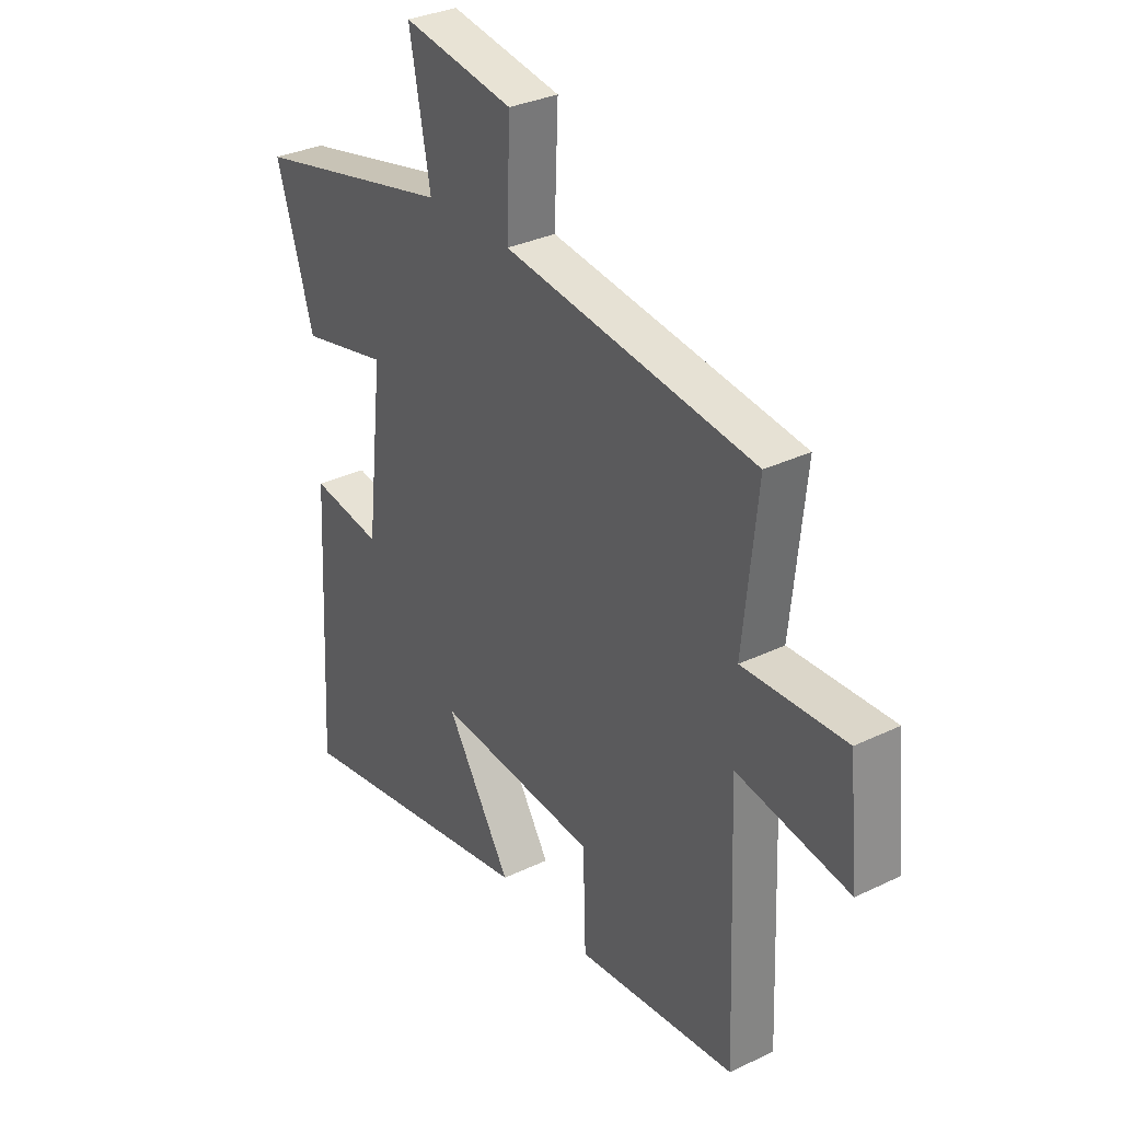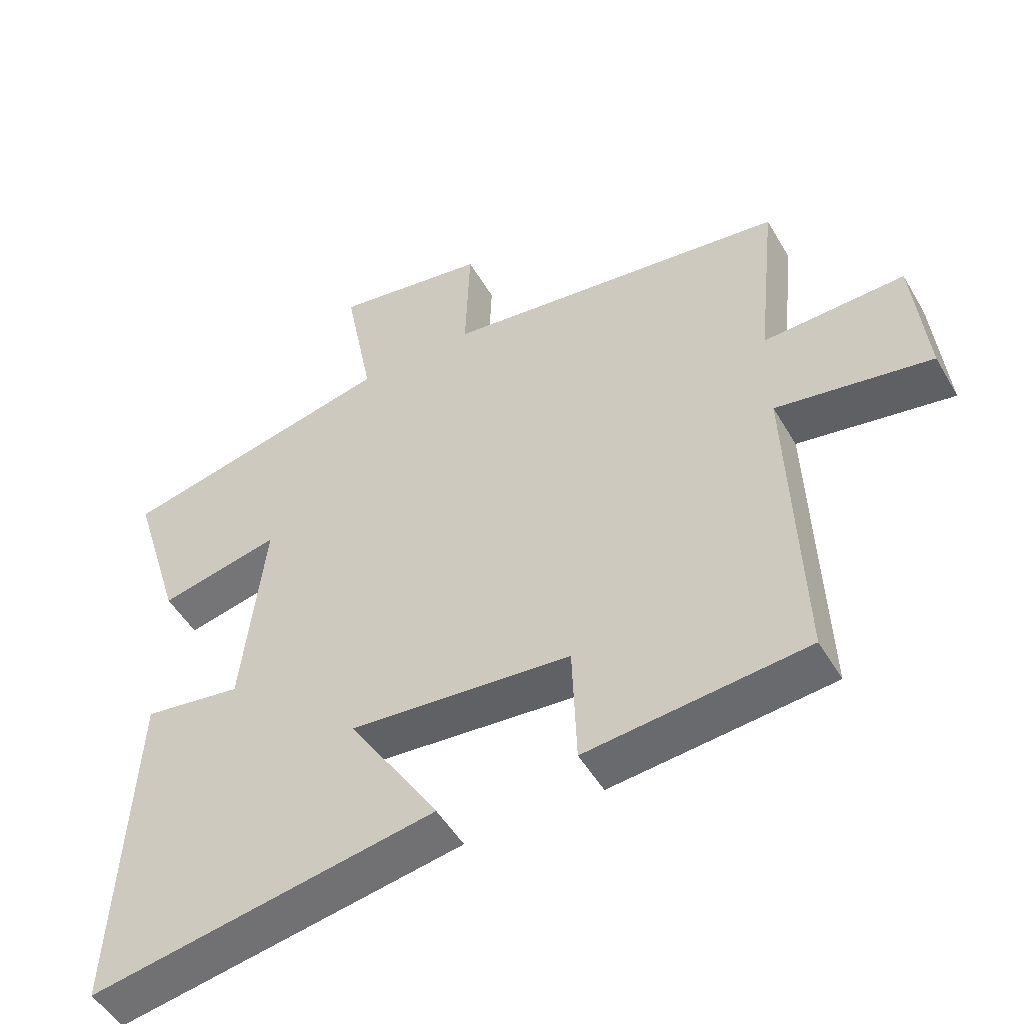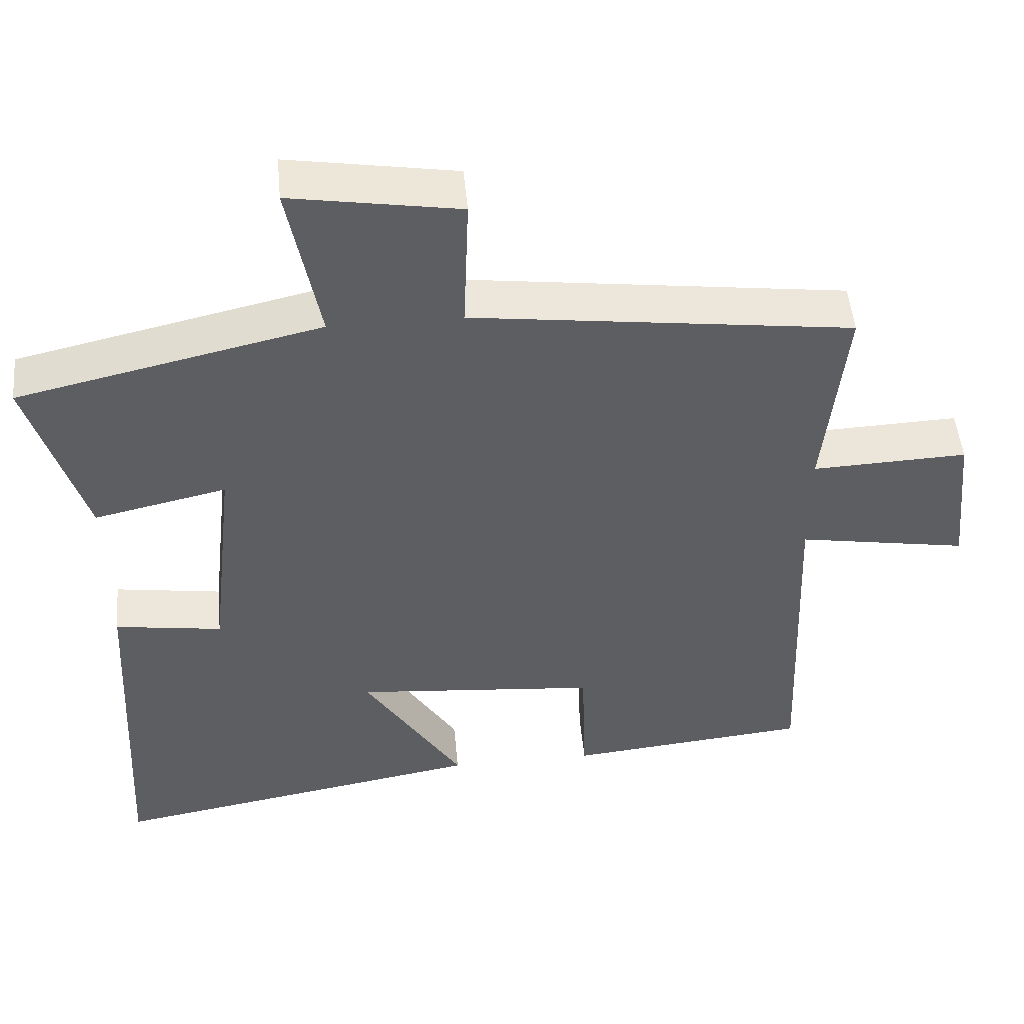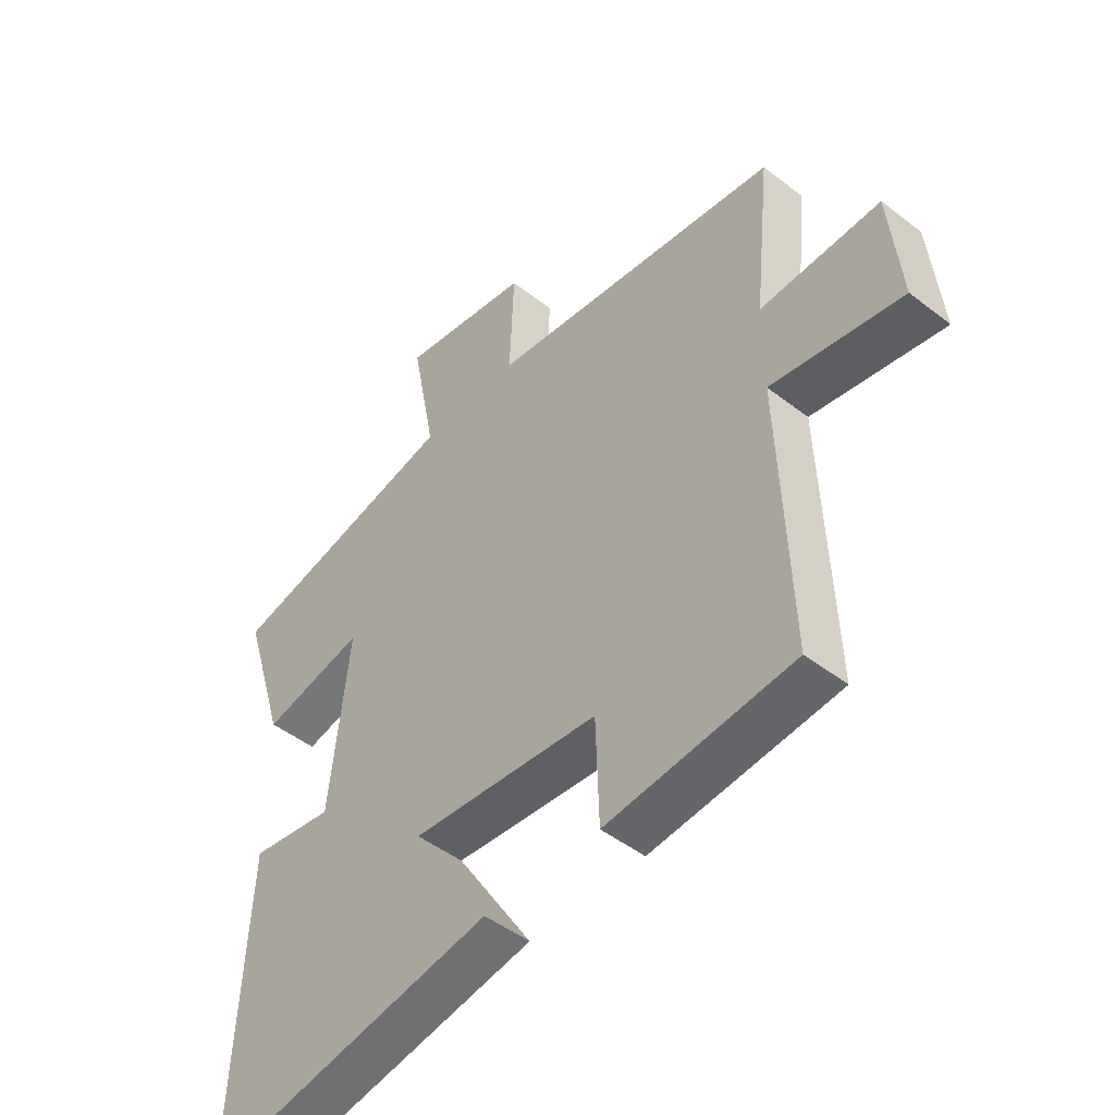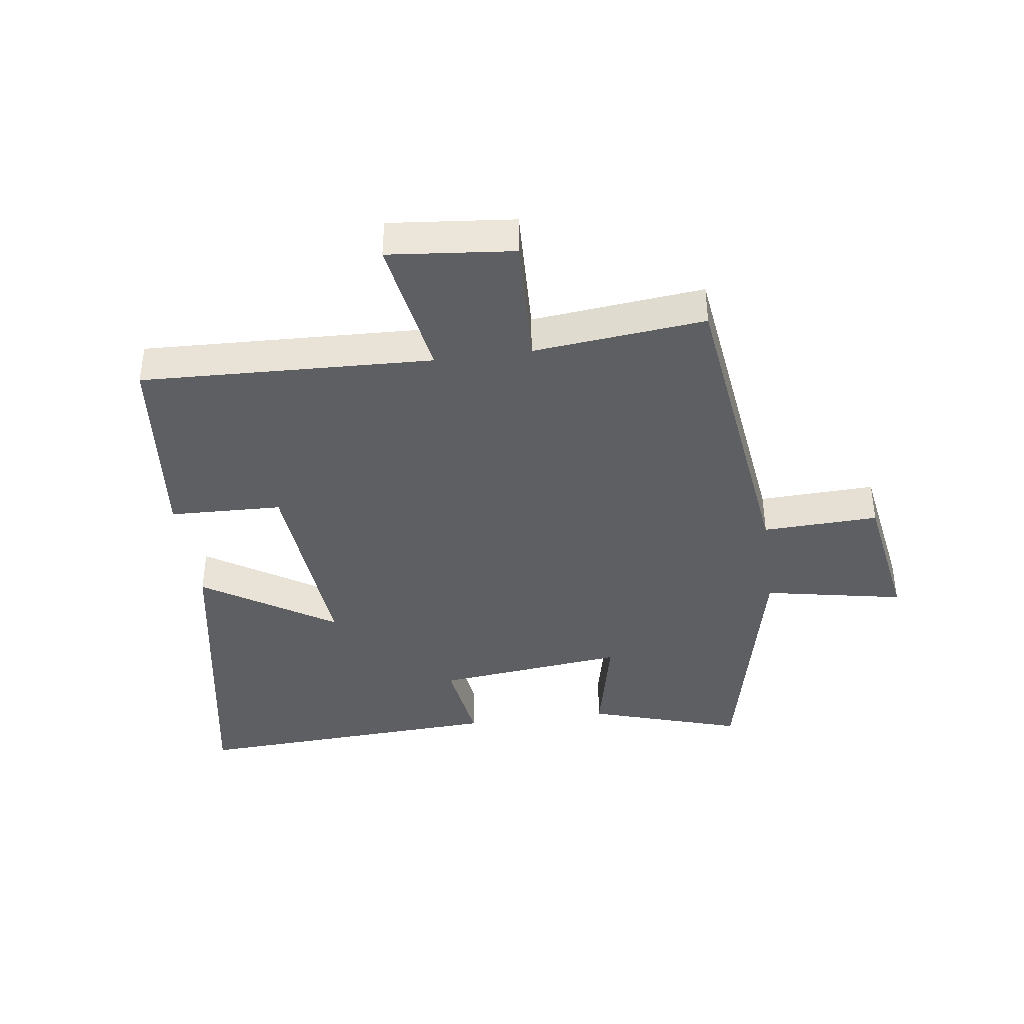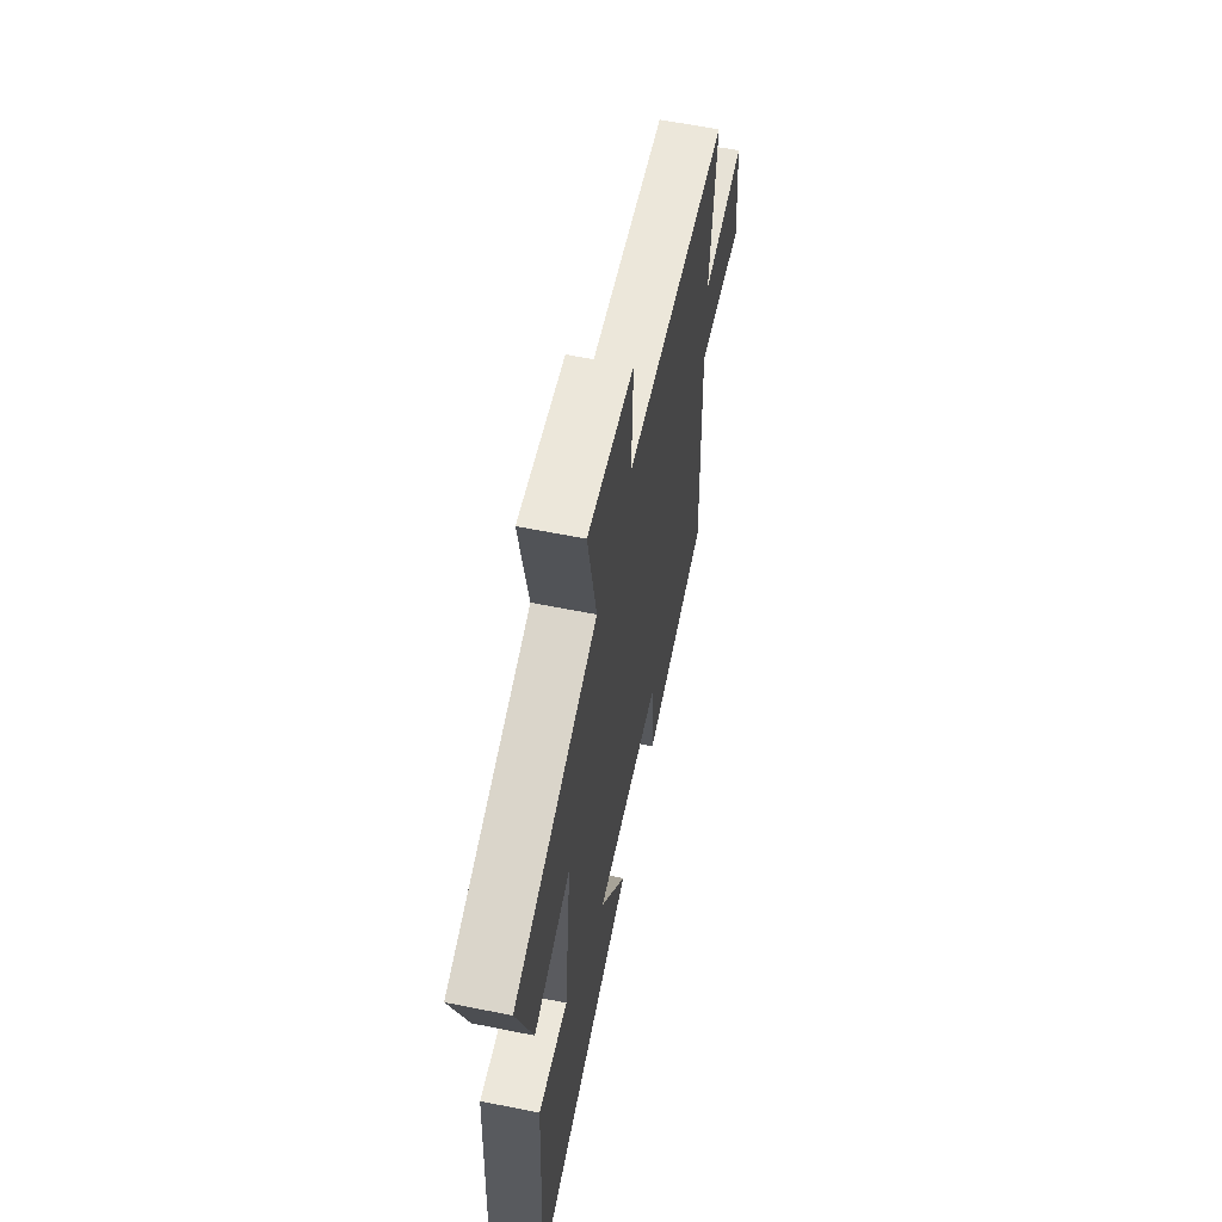
<metadata>
{"format":"obj","ext":"obj","renderer":"f3d","projection":"perspective","resolution":1024,"background":"white","views":[{"elev":32.0,"azim":-124.1,"up":"+Z"},{"elev":-50.0,"azim":-150.7,"up":"+Z"},{"elev":49.5,"azim":174.7,"up":"+Z"},{"elev":-47.2,"azim":-131.3,"up":"+Z"},{"elev":-40.2,"azim":-82.3,"up":"+Y"},{"elev":60.9,"azim":101.6,"up":"+Z"}]}
</metadata>
<code>
v 0.526 0.07 -0.589
v 0.012 0.07 -0.5
v 0.146 0.07 -0.288
v -0.184 0.07 -0.318
v -0.19 0.07 -0.5
v -0.518 0.07 -0.468
v -0.5 0.07 0.002
v -0.731 0.07 -0.038
v -0.711 0.07 0.164
v -0.5 0.07 0.156
v -0.529 0.07 0.433
v -0.013 0.07 0.5
v -0.02 0.07 0.687
v 0.208 0.07 0.725
v 0.165 0.07 0.5
v 0.576 0.07 0.407
v 0.5 0.07 0.159
v 0.32 0.07 0.199
v 0.354 0.07 -0.107
v 0.5 0.07 -0.085
v 0.526 0 -0.589
v 0.012 0 -0.5
v 0.146 0 -0.288
v -0.184 0 -0.318
v -0.19 0 -0.5
v -0.518 0 -0.468
v -0.5 0 0.002
v -0.731 0 -0.038
v -0.711 0 0.164
v -0.5 0 0.156
v -0.529 0 0.433
v -0.013 0 0.5
v -0.02 0 0.687
v 0.208 0 0.725
v 0.165 0 0.5
v 0.576 0 0.407
v 0.5 0 0.159
v 0.32 0 0.199
v 0.354 0 -0.107
v 0.5 0 -0.085
f 1 2 3
f 20 1 3
f 19 20 3
f 18 19 3 4
f 15 16 17 18
f 15 18 4
f 12 13 14 15
f 12 15 4
f 11 12 4
f 10 11 4
f 7 8 9 10
f 7 10 4 5
f 5 6 7
f 23 22 21
f 23 21 40
f 23 40 39
f 24 23 39 38
f 38 37 36 35
f 24 38 35
f 35 34 33 32
f 24 35 32
f 24 32 31
f 24 31 30
f 30 29 28 27
f 25 24 30 27
f 27 26 25
f 1 21 22 2
f 2 22 23 3
f 3 23 24 4
f 4 24 25 5
f 5 25 26 6
f 6 26 27 7
f 7 27 28 8
f 8 28 29 9
f 9 29 30 10
f 10 30 31 11
f 11 31 32 12
f 12 32 33 13
f 13 33 34 14
f 14 34 35 15
f 15 35 36 16
f 16 36 37 17
f 17 37 38 18
f 18 38 39 19
f 19 39 40 20
f 20 40 21 1

</code>
